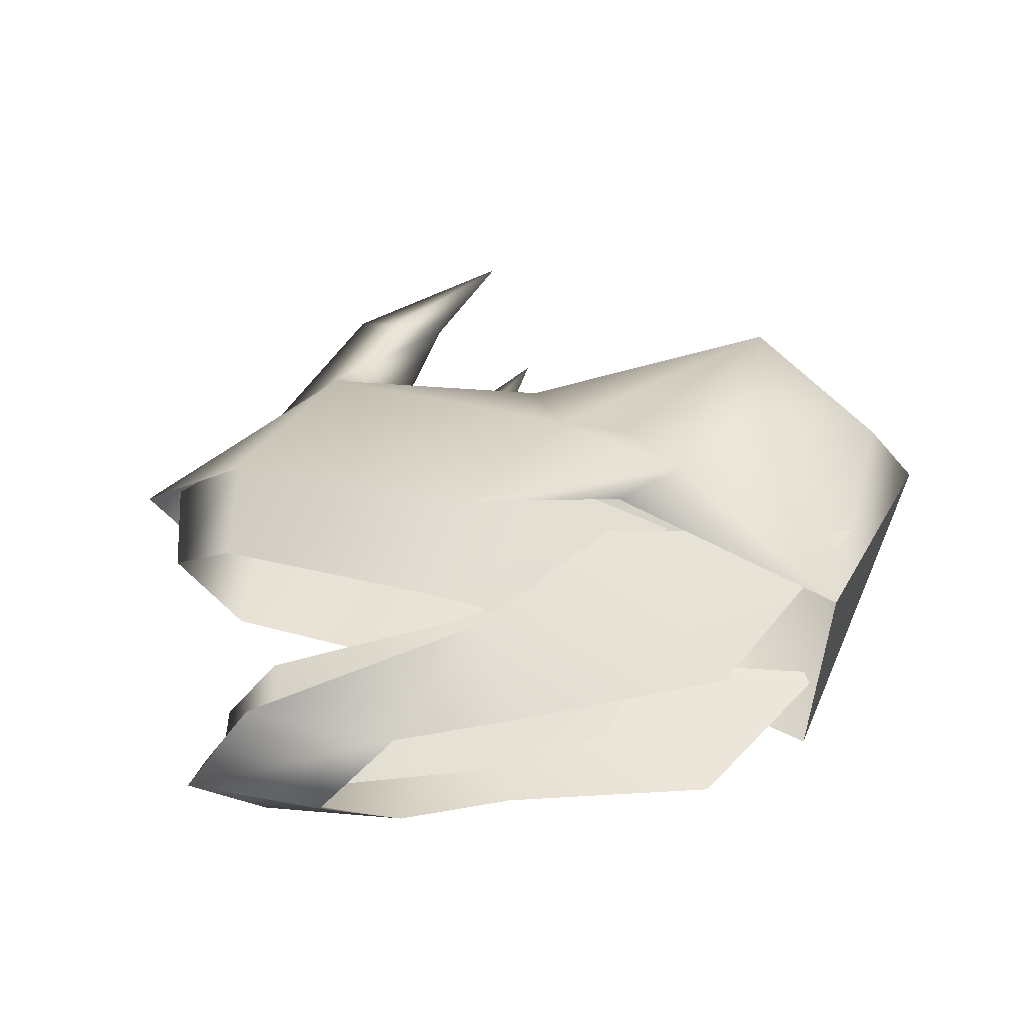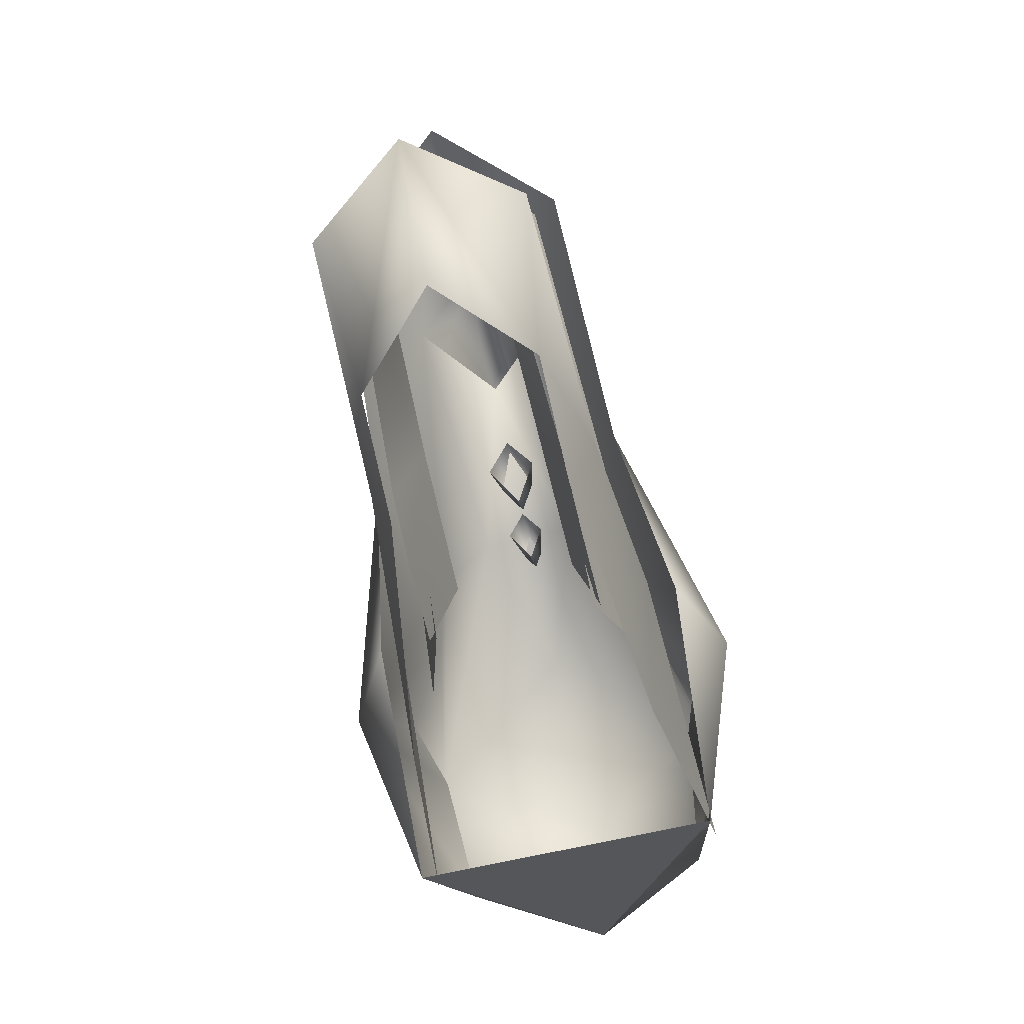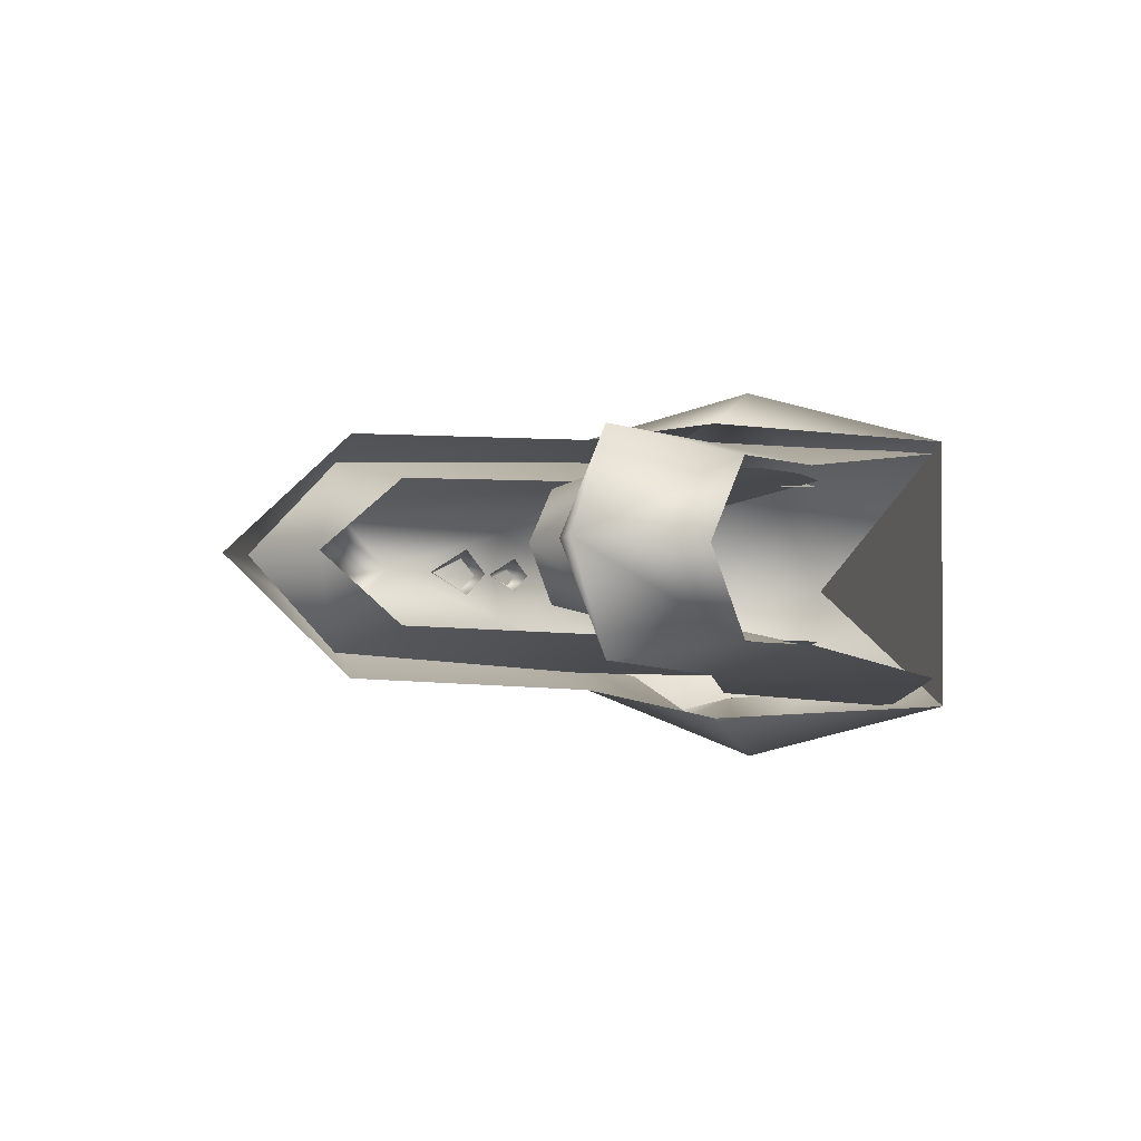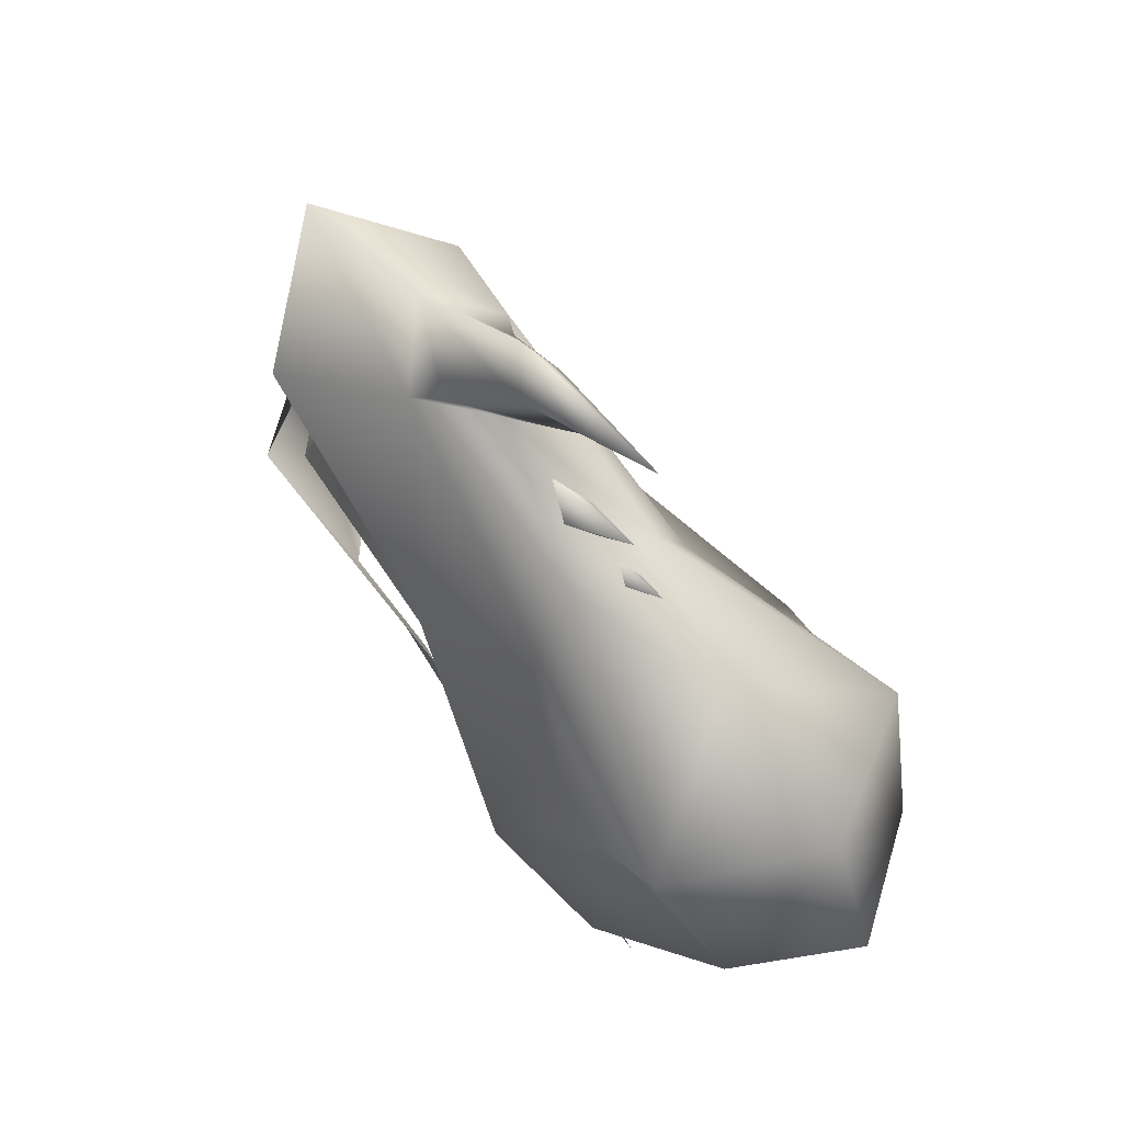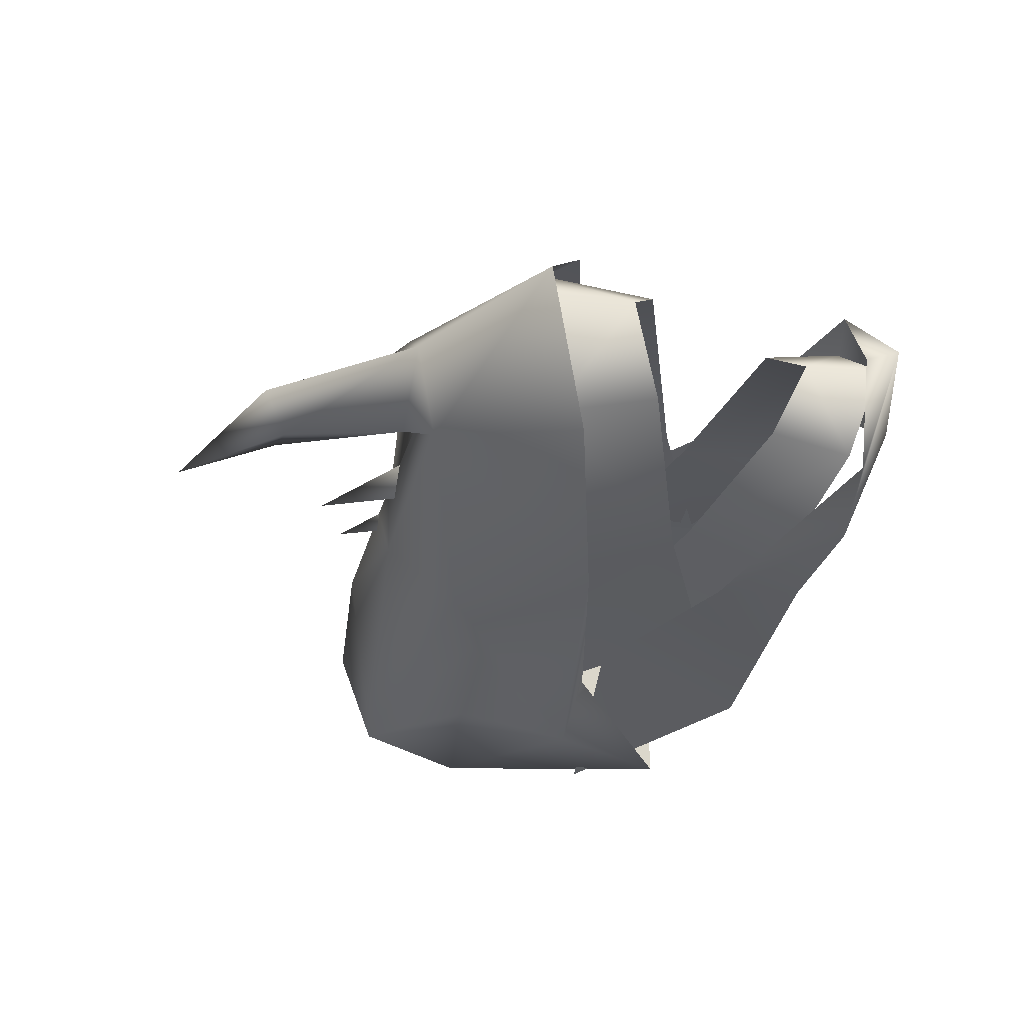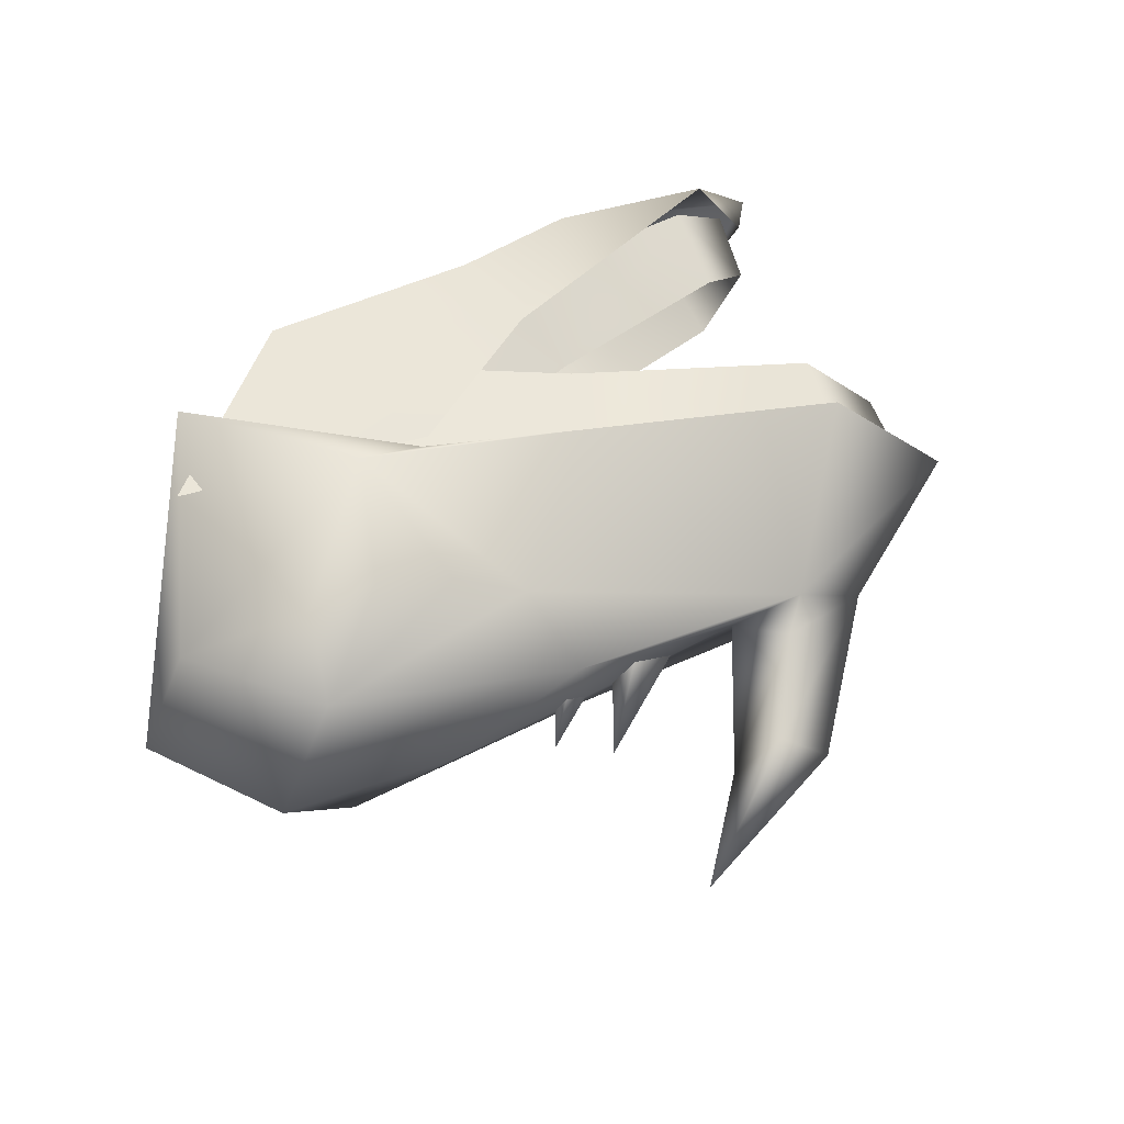
<metadata>
{"format":"obj","ext":"obj","renderer":"f3d","projection":"perspective","resolution":1024,"background":"white","views":[{"elev":53.2,"azim":-22.8,"up":"+Z"},{"elev":-68.7,"azim":-76.8,"up":"+Y"},{"elev":-3.3,"azim":-66.2,"up":"+Z"},{"elev":63.9,"azim":50.4,"up":"+Y"},{"elev":-35.3,"azim":-120.8,"up":"+Z"},{"elev":65.2,"azim":138.3,"up":"+Z"}]}
</metadata>
<code>
o
v 0.4164 0.1581 -0.005758
v 0.1445 -0.08852 0.167
v 0.1432 -0.08719 -0.167
v -0.2034 -0.01438 0.09761
v -0.2801 0.1314 0.06666
v -0.2855 0.001918 0.09664
v -0.1064 -0.005583 0.09858
v -0.1064 0.1275 0.06922
v -0.5044 0.1596 0.06069
v -0.5356 0.06678 0.08128
v -0.2801 0.1314 0.06666
v -0.2855 0.001918 0.09664
v -0.1573 0.2781 0.1267
v -0.2722 0.1531 0.08738
v -0.06608 0.2171 0.128
v 0.01568 0.119 0.1292
v -0.1077 -0.004326 0.09074
v -0.4492 0.4498 0.1065
v -0.2722 0.1531 0.08738
v -0.1573 0.2781 0.1267
v -0.5063 0.3348 0.07955
v -0.5063 0.3348 -0.07955
v -0.5647 0.4033 3.568e-08
v -0.4492 0.4498 -0.1065
v -0.5063 0.3348 0.07955
v -0.4492 0.4498 0.1065
v -0.525 0.5165 4.685e-08
v -0.2801 0.1314 -0.06666
v -0.2034 -0.01438 -0.09761
v -0.2855 0.001917 -0.09664
v -0.1064 -0.005583 -0.09858
v -0.1064 0.1275 -0.06922
v -0.5356 0.06678 -0.08128
v -0.5044 0.1596 -0.06069
v -0.2801 0.1314 -0.06666
v -0.2855 0.001917 -0.09664
v -0.1077 -0.004326 -0.09074
v -0.2722 0.1531 -0.08738
v 0.01568 0.119 -0.1292
v -0.06608 0.2171 -0.128
v -0.1573 0.2781 -0.1267
v -0.2722 0.1531 -0.08738
v -0.5063 0.3348 -0.07955
v -0.4492 0.4498 -0.1065
v -0.1573 0.2781 -0.1267
v 0.05092 0.4864 2.563e-08
v -0.04411 0.4193 -0.02093
v -0.05928 0.448 4.488e-09
v -0.009458 0.4174 1.123e-09
v -0.04411 0.4193 0.02093
v -0.5728 0.1541 3.35e-08
v -0.5356 0.06678 0.08128
v -0.5044 0.1596 0.06069
v -0.6125 0.07168 4.151e-08
v -0.5356 0.06678 -0.08128
v -0.5044 0.1596 -0.06069
v -0.08 0.4435 7.162e-09
v 0.002713 0.5381 4.101e-08
v -0.1275 0.446 0.02868
v -0.1482 0.4853 1.192e-08
v -0.1275 0.446 -0.02868
v -0.01931 -0.1186 0.1338
v -0.06264 0.1297 0.1507
v -0.2602 0.07318 0.1314
v 0.2152 0.001554 0.167
v -0.2729 -0.05037 0.09908
v -0.4117 -0.02117 0.09815
v -0.564 0.07288 0.1197
v -0.6533 0.07315 5.244e-08
v -0.4117 -0.02117 -0.09815
v -0.5137 -0.02056 5.163e-08
v -0.06264 0.1297 -0.1507
v -0.01931 -0.1186 -0.1338
v -0.2602 0.07318 -0.1314
v 0.2152 0.001554 -0.167
v -0.622 0.09834 5.11e-08
v -0.564 0.07288 -0.1197
v -0.2729 -0.05037 -0.09908
v -0.2412 0.5812 0.05779
v -0.1512 0.6641 0.02794
v -0.3608 0.5866 5.858e-08
v -0.08858 0.6511 6.743e-08
v 0.03076 0.7355 7.058e-08
v -0.1512 0.6641 -0.02794
v -0.1864 0.7103 6.802e-08
v -0.2164 0.5117 5.862e-08
v -0.2672 0.5552 -0.05779
v -0.02527 0.4479 0.05536
v -0.02053 0.4615 5.855e-08
v -0.2164 0.5117 5.862e-08
v -0.2785 0.5575 0.07842
v -0.02901 0.3464 0.1077
v -0.2097 0.2462 0.1475
v 0.03779 0.1329 0.2275
v -0.03938 0.1494 0.1815
v 0.1445 -0.08852 0.167
v -0.4696 0.4186 0.1355
v -0.5684 0.5215 5.496e-08
v -0.2097 0.2462 -0.1475
v -0.4696 0.4186 -0.1355
v -0.3046 0.5315 -0.07842
v -0.3608 0.5866 5.858e-08
v -0.2412 0.5812 0.05779
v 0.03779 0.1329 -0.2288
v 0.1432 -0.08719 -0.167
v -0.03938 0.1494 -0.1815
v -0.02901 0.3464 -0.109
v -0.02527 0.4479 -0.05536
v 0.2509 0.3278 -0.1783
v 0.1489 0.4162 -0.002263
v 0.03122 0.2851 -0.1293
v 0.1153 0.2494 -0.1835
v 0.1889 0.215 -0.1566
v 0.1153 0.2494 -0.1835
v 0.322 0.1533 -0.1496
v 0.345 0.3316 -0.005758
v 0.3325 0.1524 0.1347
v 0.1445 -0.08852 0.167
v 0.4164 0.1581 -0.005758
v 0.1889 0.215 0.1553
v 0.1432 -0.08719 -0.167
v 0.2509 0.3278 0.1769
v 0.1153 0.2494 0.1822
v 0.1153 0.2494 0.1822
v 0.03122 0.2851 0.128
v -0.2672 0.5552 -0.05779
g Geoset0
f 1 2 3
f 4 5 6
f 7 5 4
f 5 7 8
f 9 10 11
f 12 11 10
f 13 14 15
f 15 14 16
f 17 16 14
f 18 19 20
f 19 18 21
f 22 23 24
f 25 26 23
f 27 23 26
f 27 24 23
f 28 29 30
f 28 31 29
f 31 28 32
f 33 34 35
f 35 36 33
f 37 38 39
f 40 39 38
f 41 40 38
f 42 43 44
f 44 45 42
f 46 47 48
f 46 49 47
f 49 46 50
f 50 46 48
f 51 52 53
f 52 51 54
f 51 55 54
f 55 51 56
f 57 58 59
f 59 58 60
f 58 61 60
f 58 57 61
f 62 63 64
f 62 65 63
f 62 64 66
f 64 67 66
f 67 64 68
f 67 68 69
f 70 71 69
f 71 67 69
f 72 73 74
f 75 73 72
f 69 68 76
f 77 69 76
f 77 70 69
f 74 70 77
f 70 74 78
f 74 73 78
f 79 80 81
f 80 79 82
f 82 83 80
f 83 84 85
f 83 82 84
f 86 82 79
f 82 86 87
f 87 84 82
f 84 87 81
f 81 85 84
f 85 81 80
f 80 83 85
f 88 89 90
f 90 91 88
f 88 91 92
f 93 92 91
f 94 92 93
f 95 94 93
f 96 94 95
f 97 91 98
f 97 93 91
f 99 100 101
f 101 100 98
f 101 98 102
f 98 91 102
f 91 103 102
f 103 91 90
f 104 105 106
f 104 106 99
f 107 104 99
f 107 99 101
f 101 108 107
f 109 108 110
f 109 107 108
f 111 107 109
f 107 111 104
f 111 112 104
f 113 104 112
f 114 111 109
f 113 114 109
f 115 113 109
f 115 104 113
f 115 105 104
f 116 109 110
f 115 109 116
f 117 118 119
f 96 117 94
f 94 117 120
f 121 115 119
f 119 115 116
f 117 119 116
f 122 117 116
f 120 117 122
f 123 120 122
f 94 120 124
f 124 125 94
f 125 123 122
f 122 116 110
f 125 92 94
f 92 125 122
f 92 122 88
f 88 122 110
f 88 110 89
f 110 108 89
f 89 108 90
f 101 90 108
f 101 126 90
f 126 101 102

</code>
